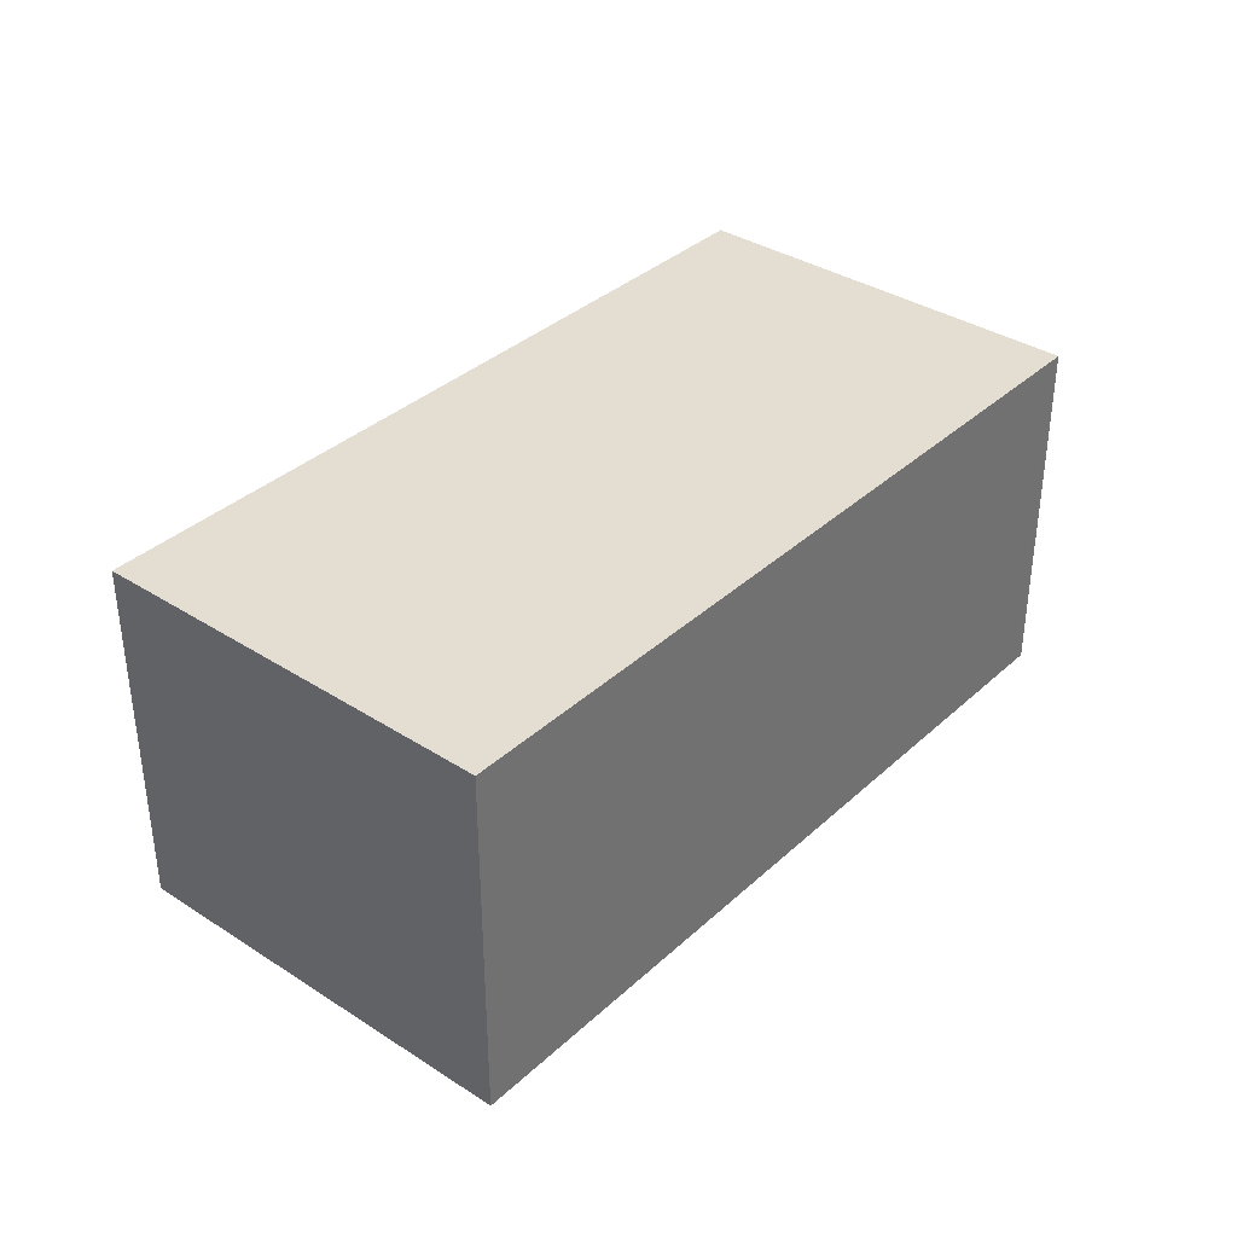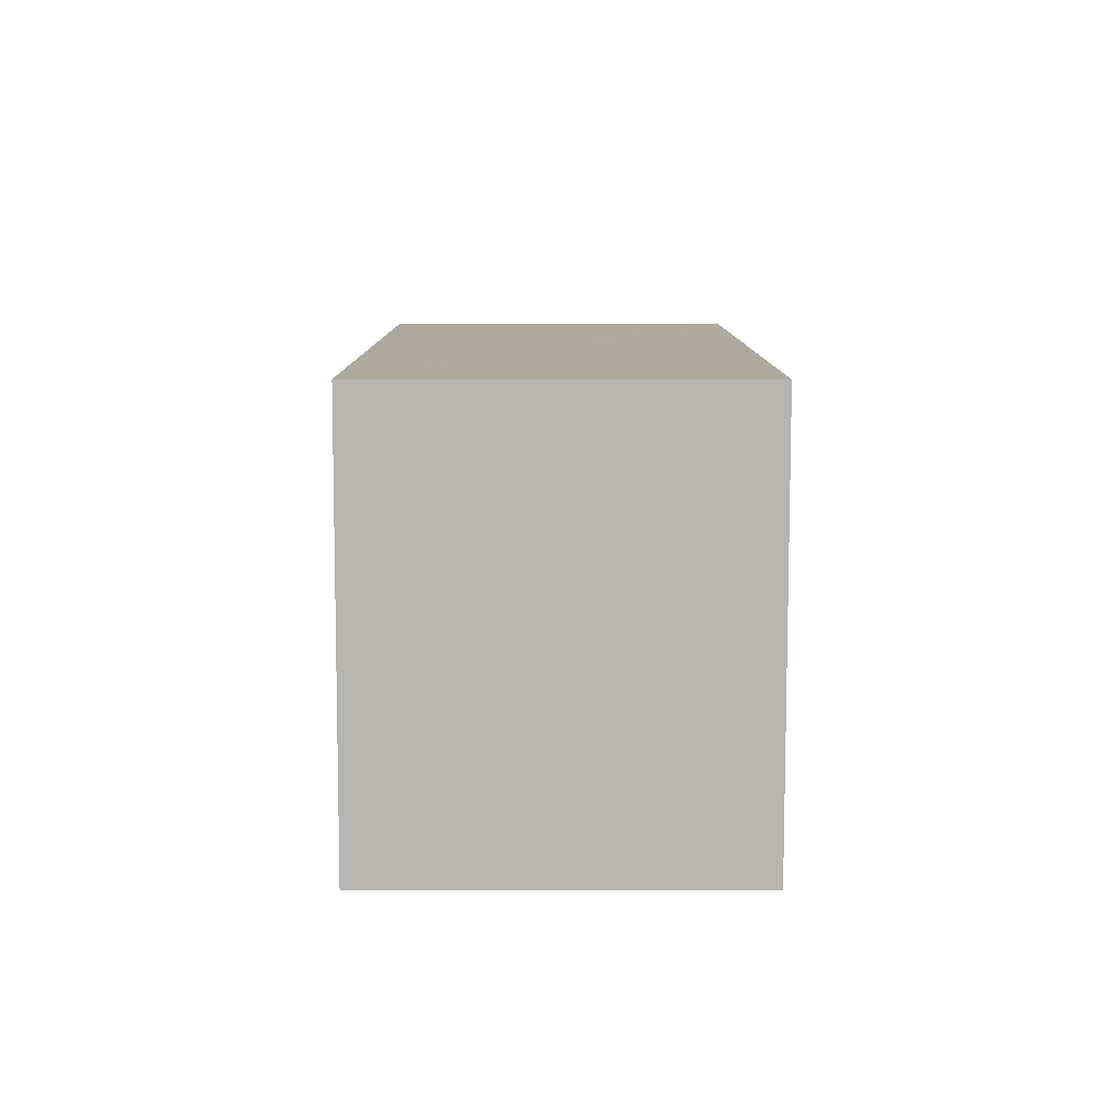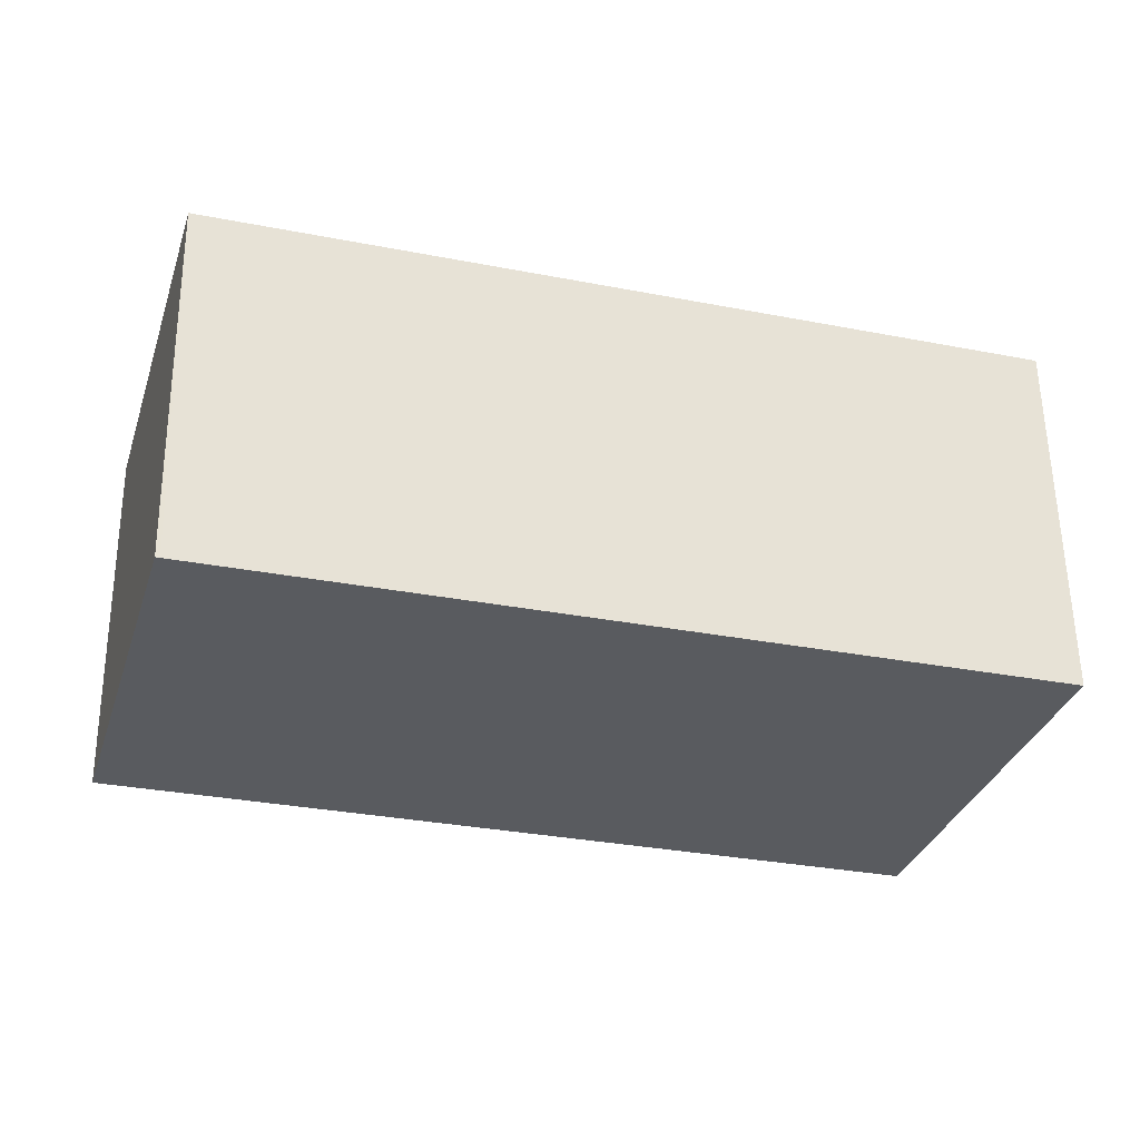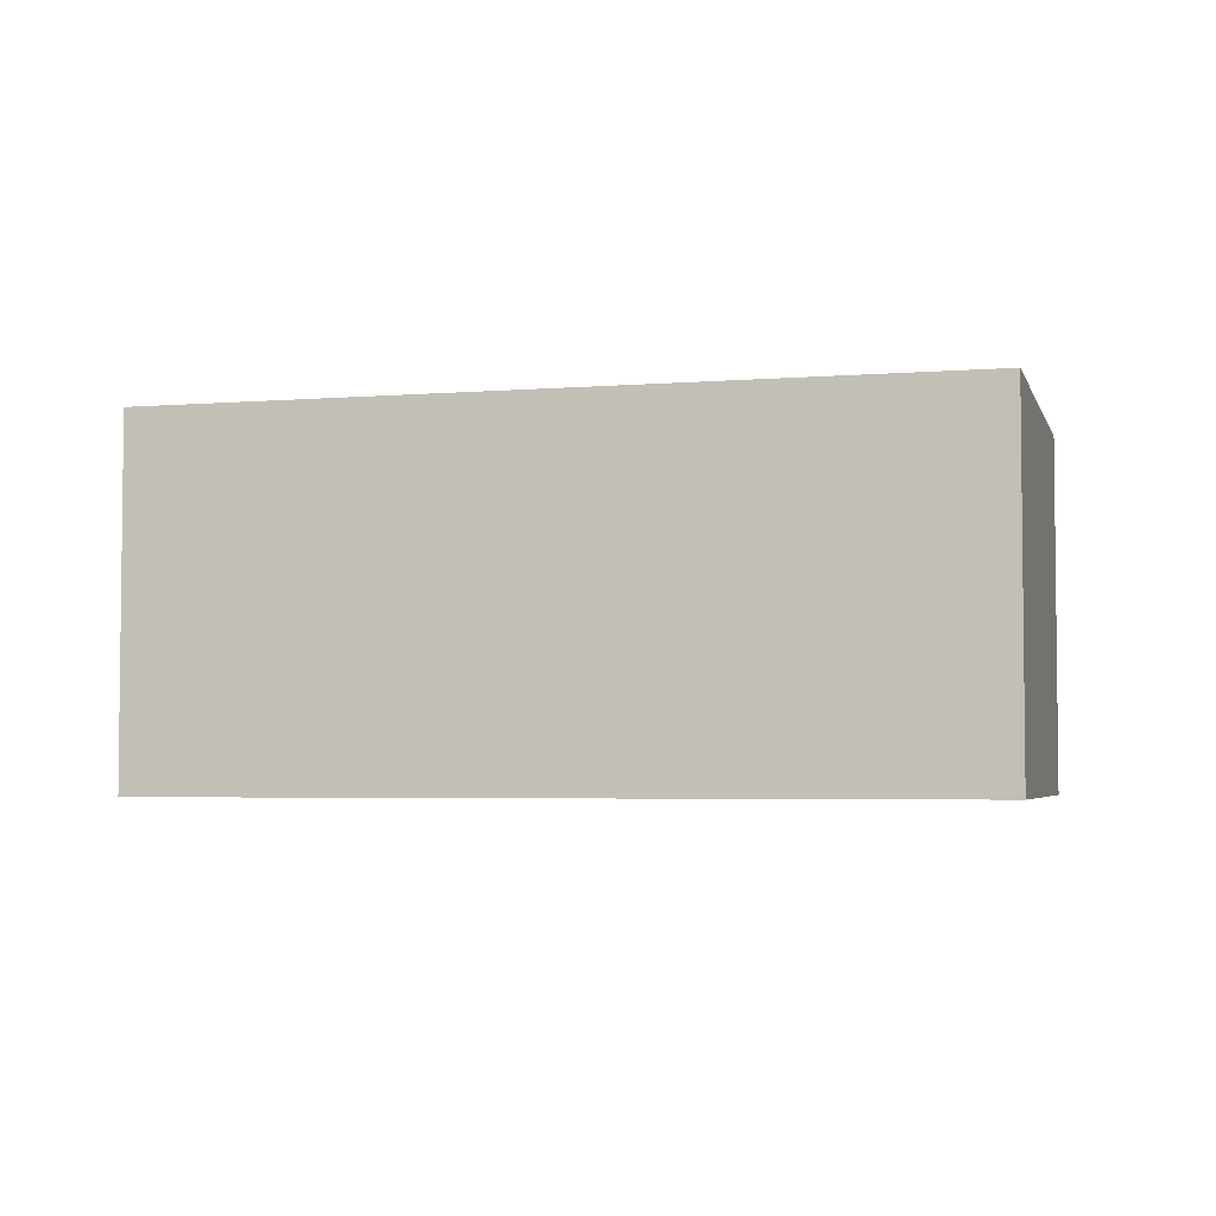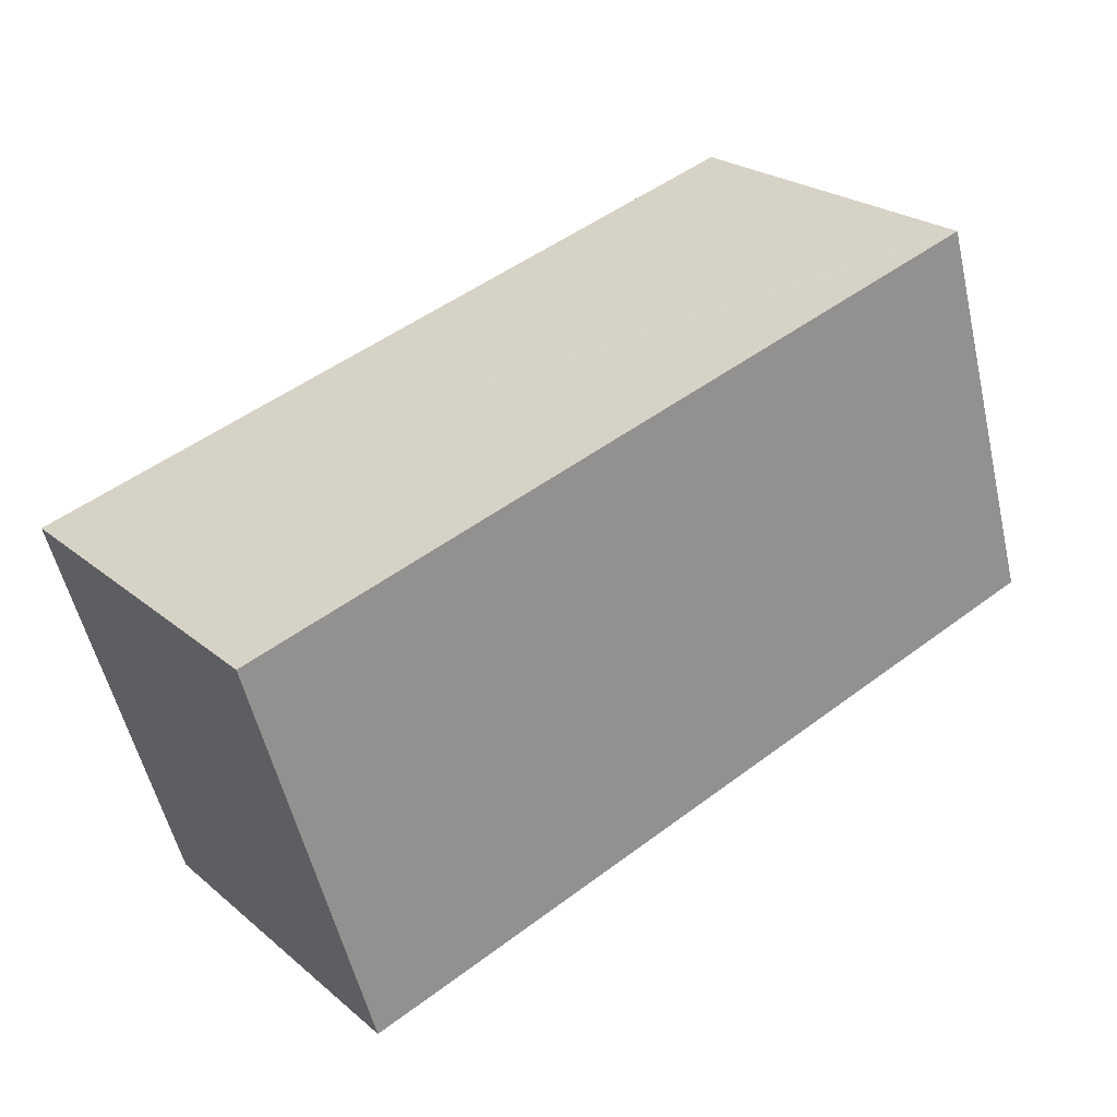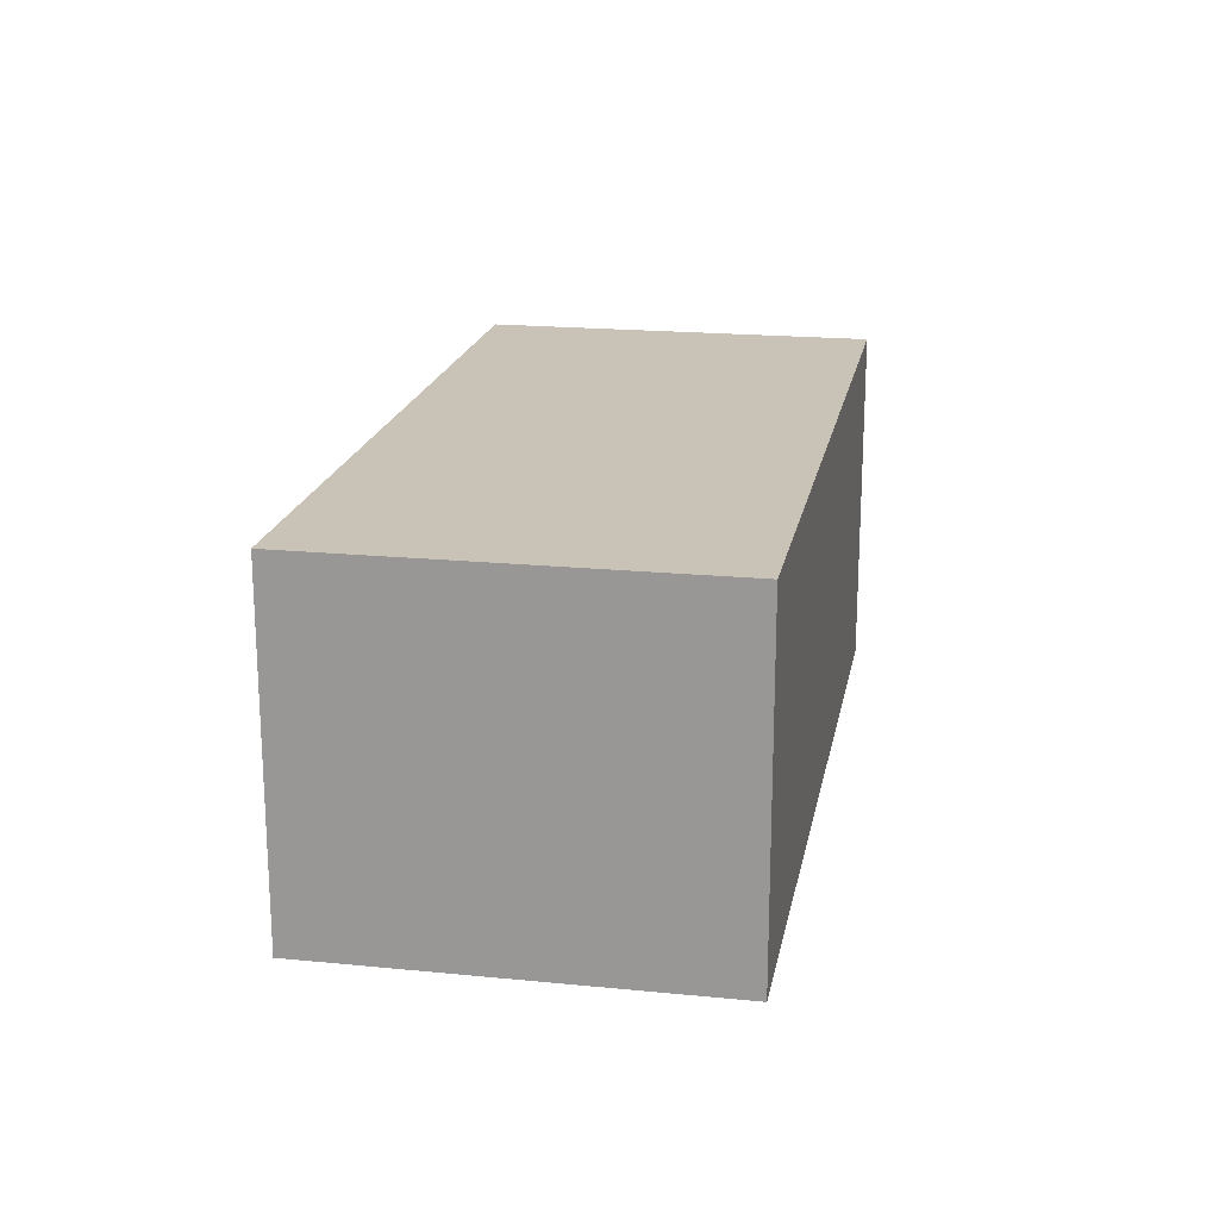
<metadata>
{"format":"obj","ext":"obj","renderer":"f3d","projection":"perspective","resolution":1024,"background":"white","views":[{"elev":36.2,"azim":146.6,"up":"+Y"},{"elev":-7.2,"azim":89.8,"up":"+Z"},{"elev":57.9,"azim":-0.7,"up":"+Z"},{"elev":-4.0,"azim":-148.7,"up":"+Y"},{"elev":23.7,"azim":143.4,"up":"+Z"},{"elev":19.5,"azim":117.0,"up":"+Y"}]}
</metadata>
<code>
v  5.764 2.635 -1.692
v  0.894 2.635 2.88
v  6.63 2.635 1.222
v  0.032 2.635 -0.009
v  0.864 2.635 2.889
v  0 2.635 1.613e-16
v  6.63 -7.483e-17 1.222
v  5.764 1.036e-16 -1.692
v  0.032 5.511e-19 -0.009
v  0 0 0
v  0.864 -1.769e-16 2.889
v  0.894 -1.763e-16 2.88
g defaultobject
f 1 2 3
f 2 1 4
f 2 4 5
f 5 4 6
f 7 1 3
f 1 7 8
f 8 4 1
f 4 8 9
f 4 9 6
f 6 9 10
f 10 5 6
f 5 10 11
f 2 7 3
f 7 2 5
f 7 5 12
f 12 5 11
f 9 11 10
f 11 9 8
f 11 8 12
f 12 8 7

</code>
